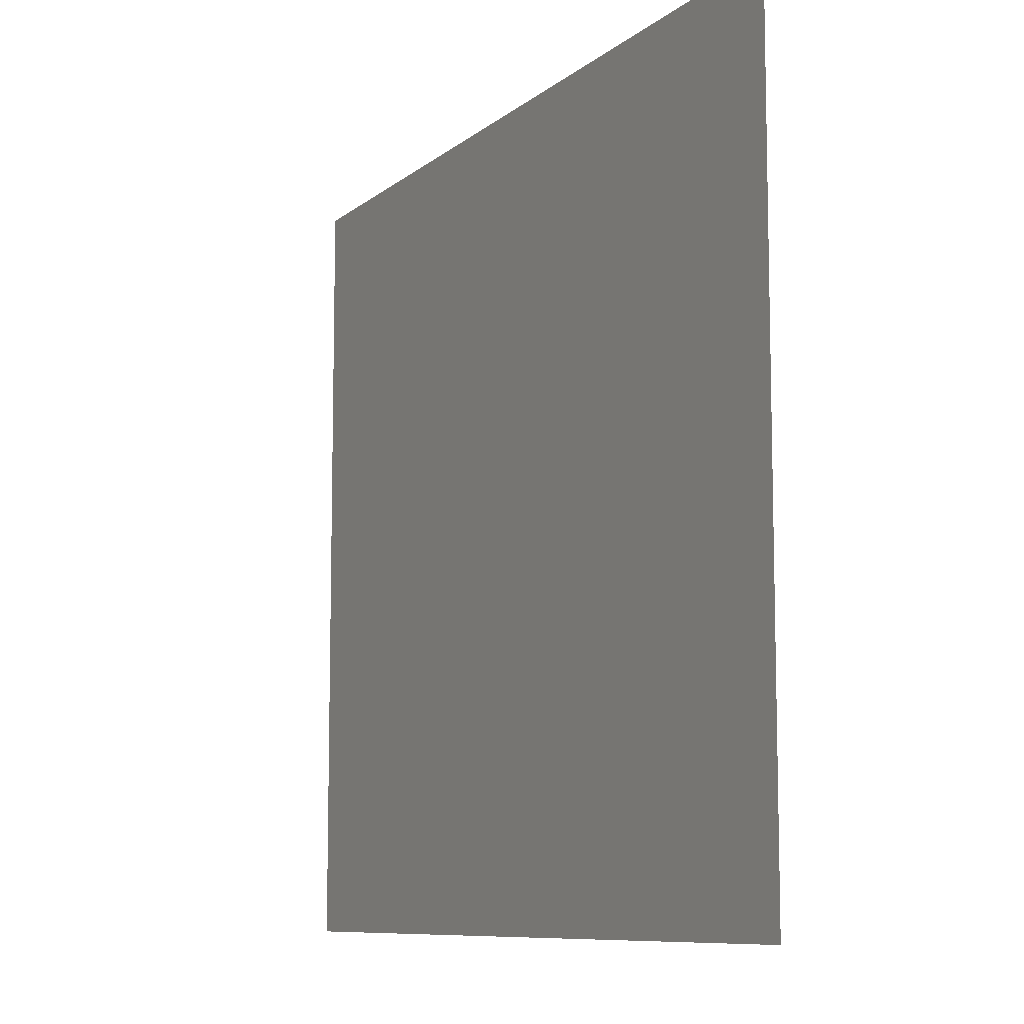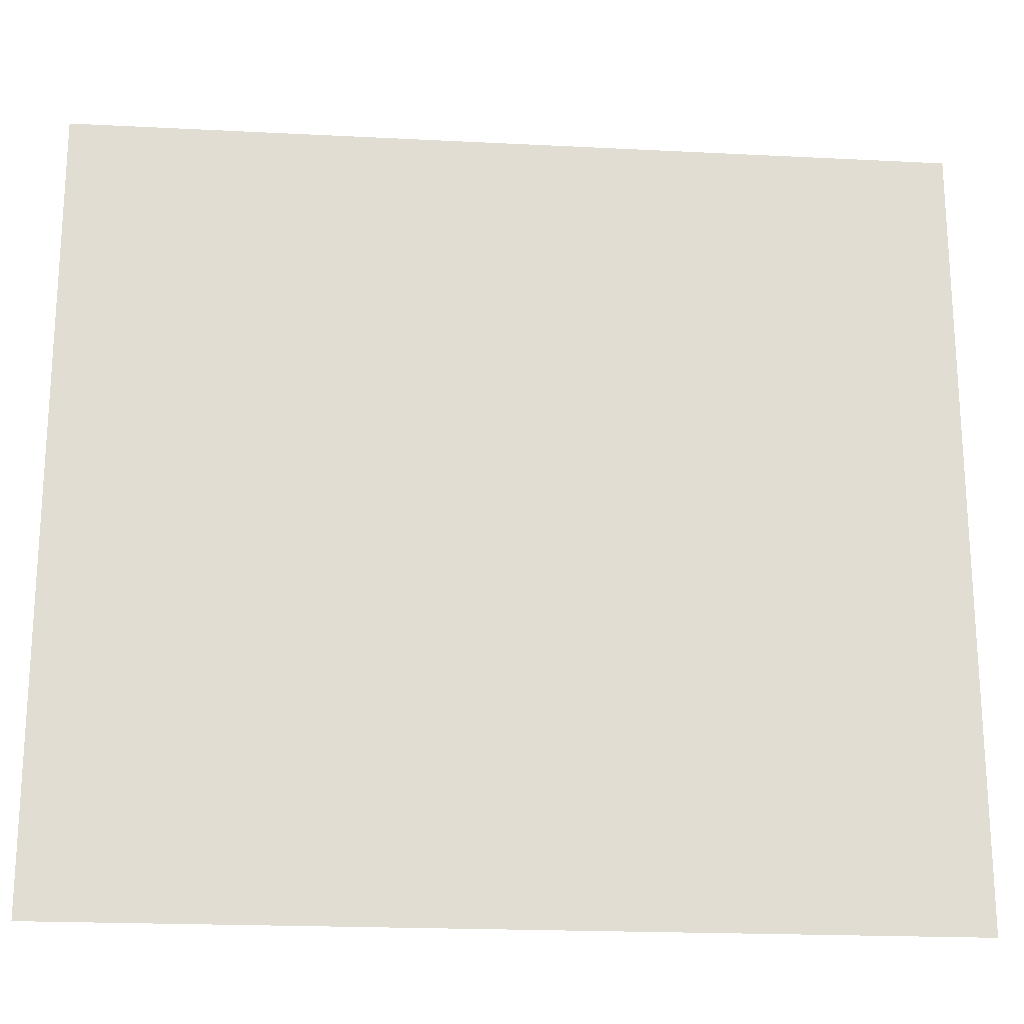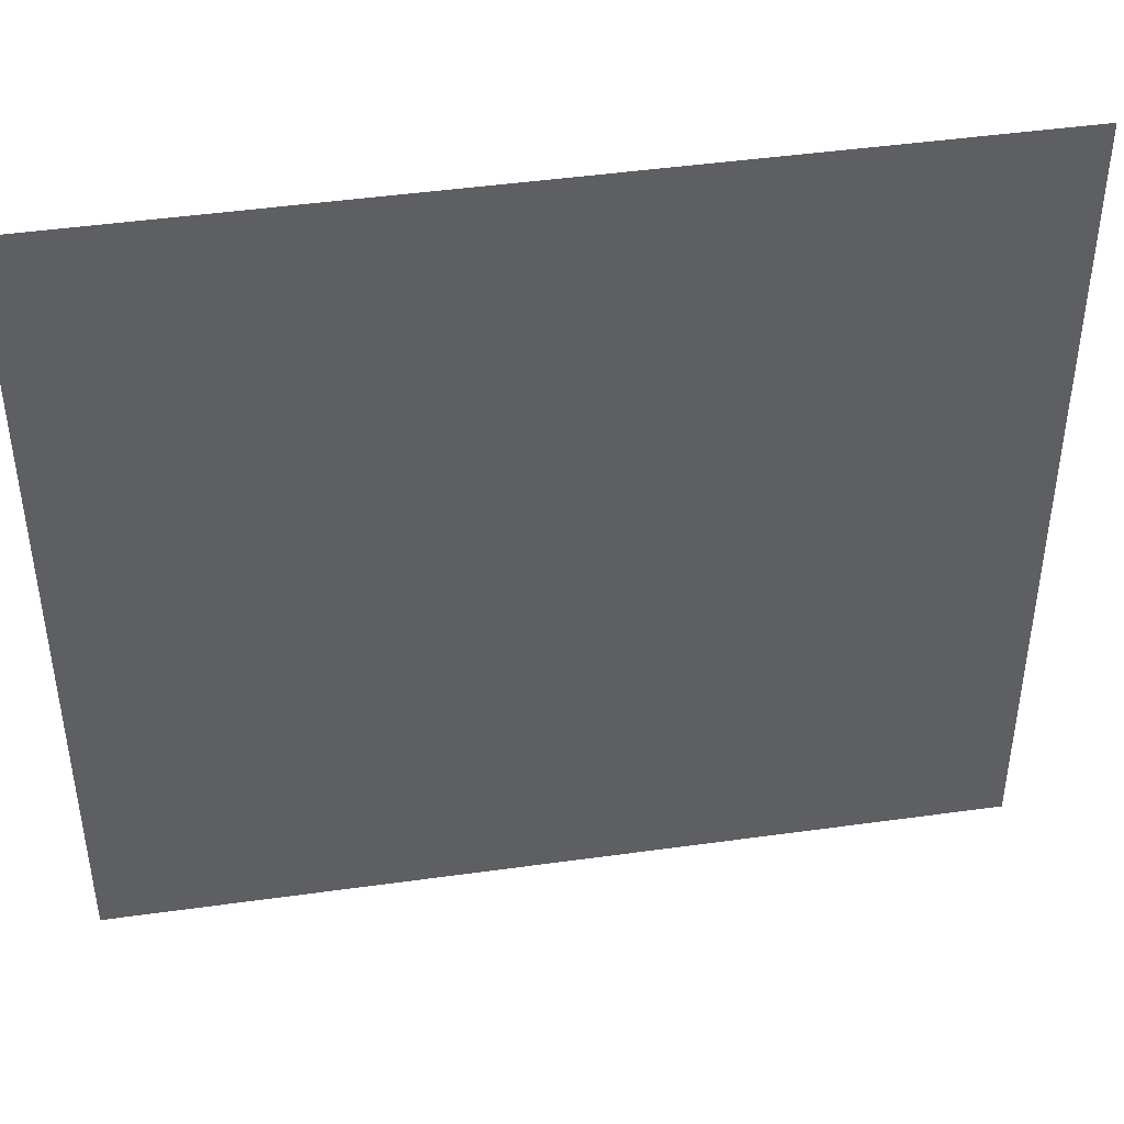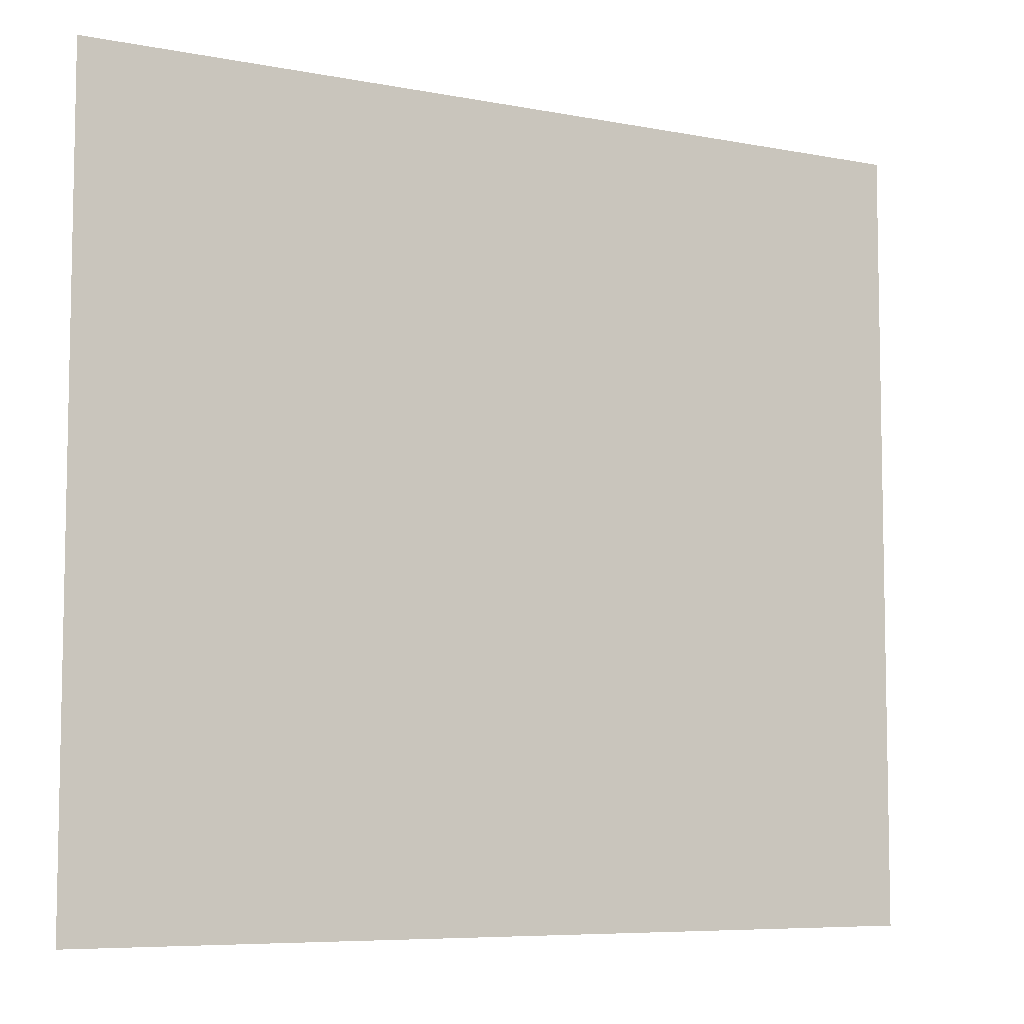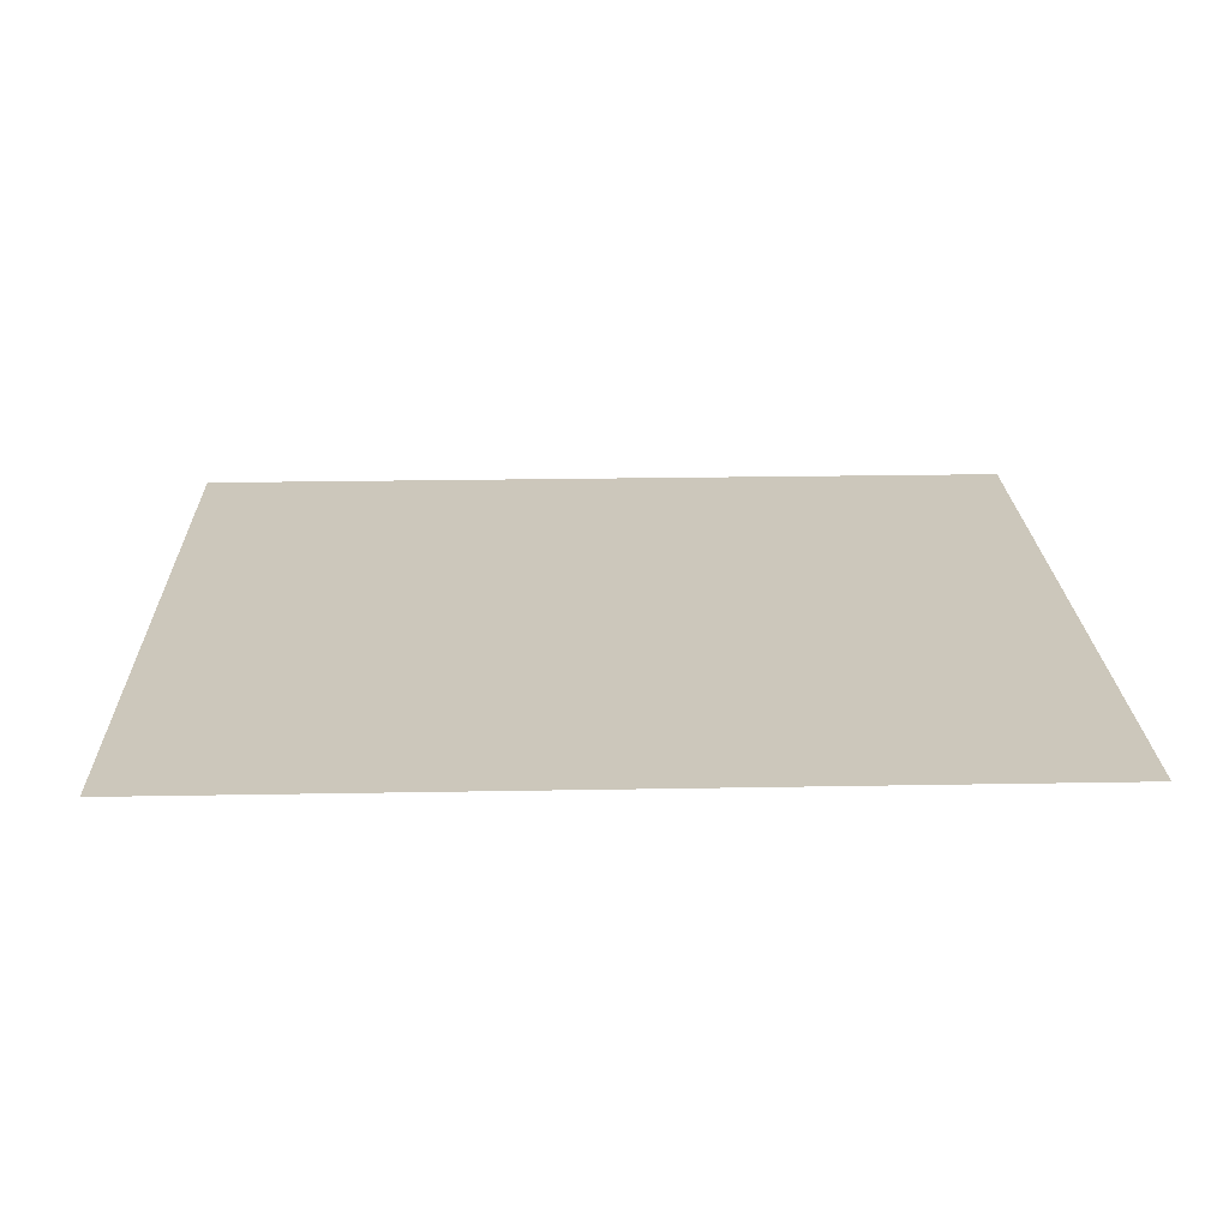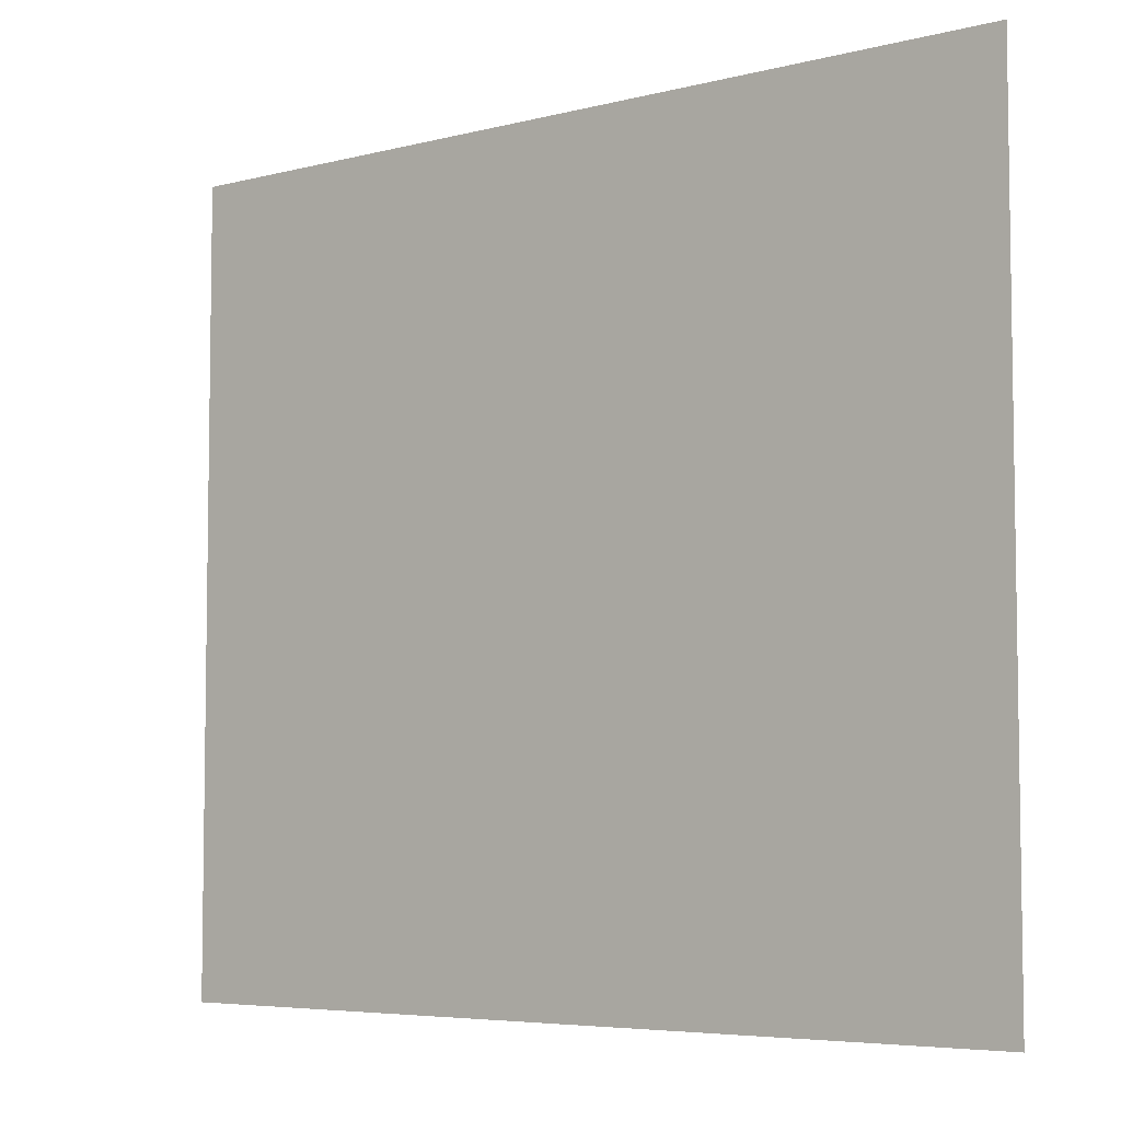
<metadata>
{"format":"obj","ext":"obj","renderer":"f3d","projection":"perspective","resolution":1024,"background":"white","views":[{"elev":-9.1,"azim":-117.4,"up":"+Y"},{"elev":-20.8,"azim":-5.0,"up":"+Y"},{"elev":42.9,"azim":-9.6,"up":"+Y"},{"elev":-7.1,"azim":-29.3,"up":"+Y"},{"elev":21.7,"azim":178.3,"up":"+Z"},{"elev":-5.6,"azim":-141.6,"up":"+Y"}]}
</metadata>
<code>
o FridgeDrawer1_12_FridgeDrawer1B6_1_GeomSubset_3
v 0.01429 0.01983 -0.8891
v 0.0143 0.01983 -0.8891
v 0.01429 0.01984 -0.8891
v 0.0143 0.01984 -0.8891
f 2 3 1
f 2 4 3

</code>
